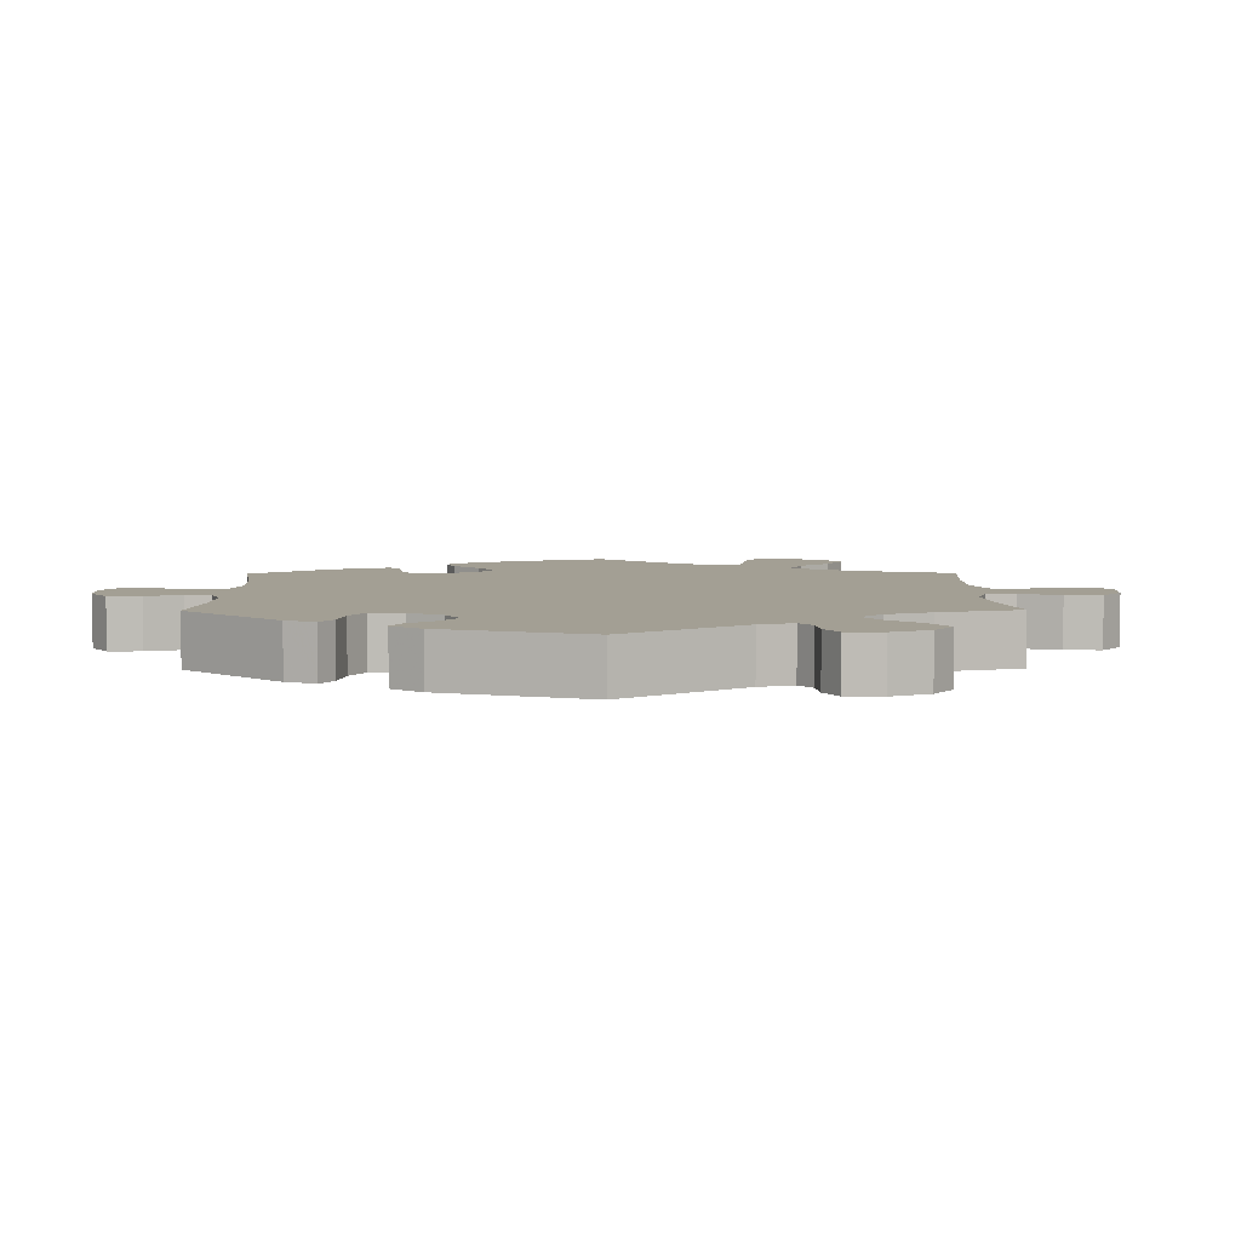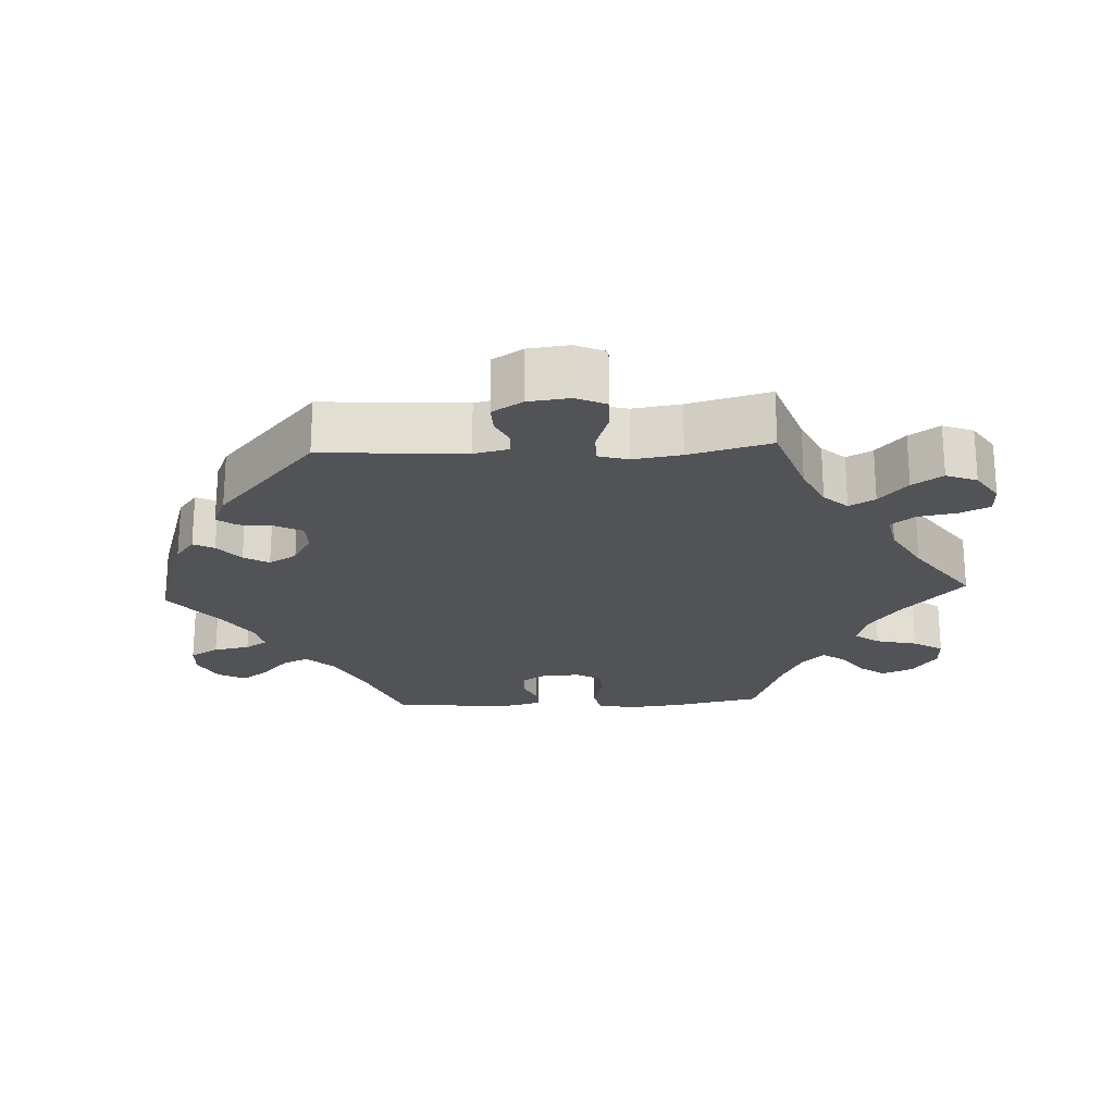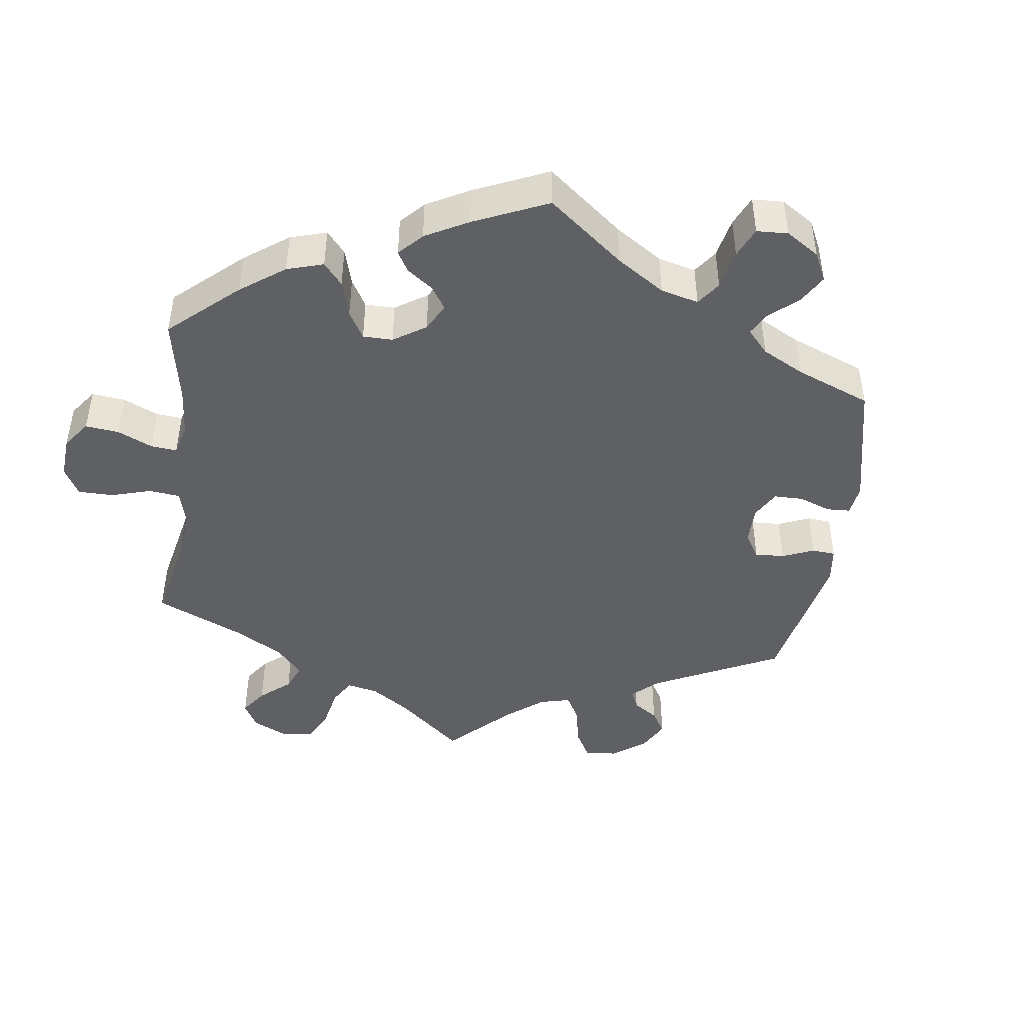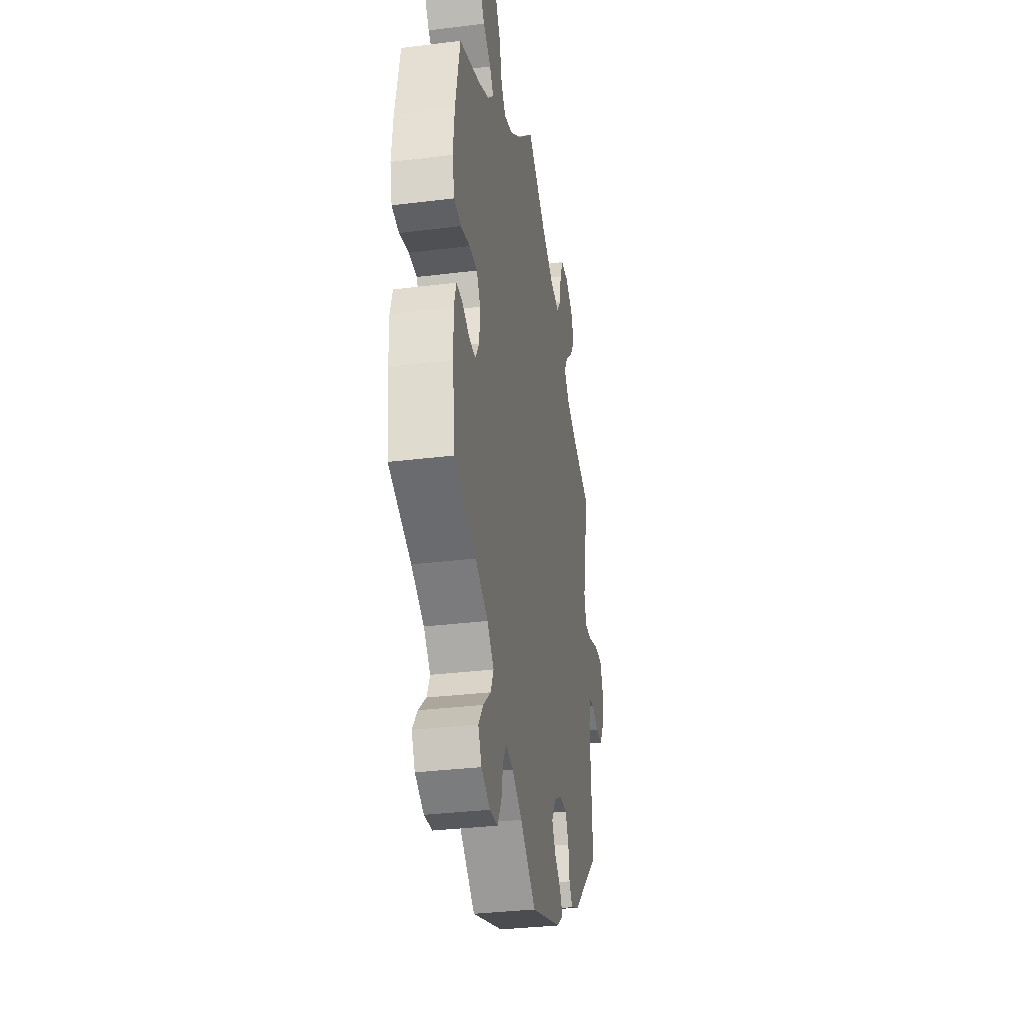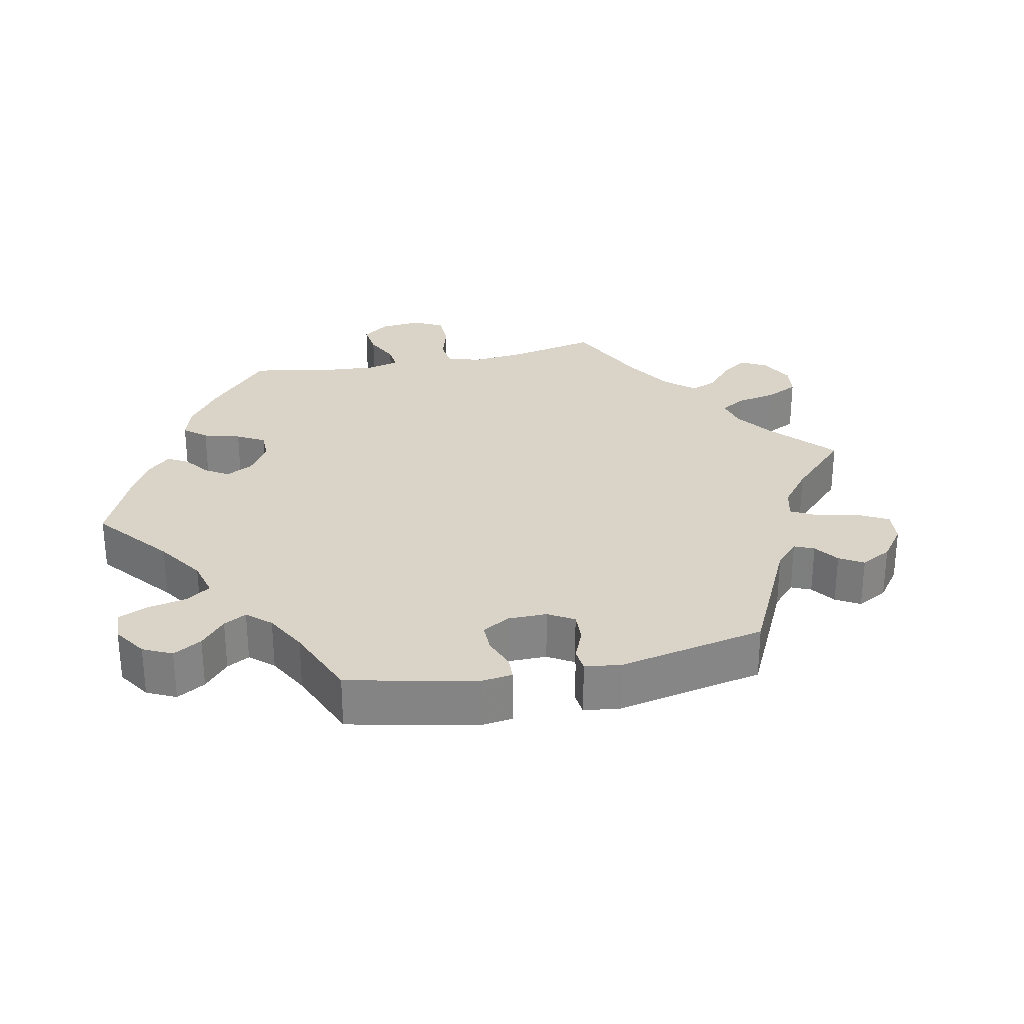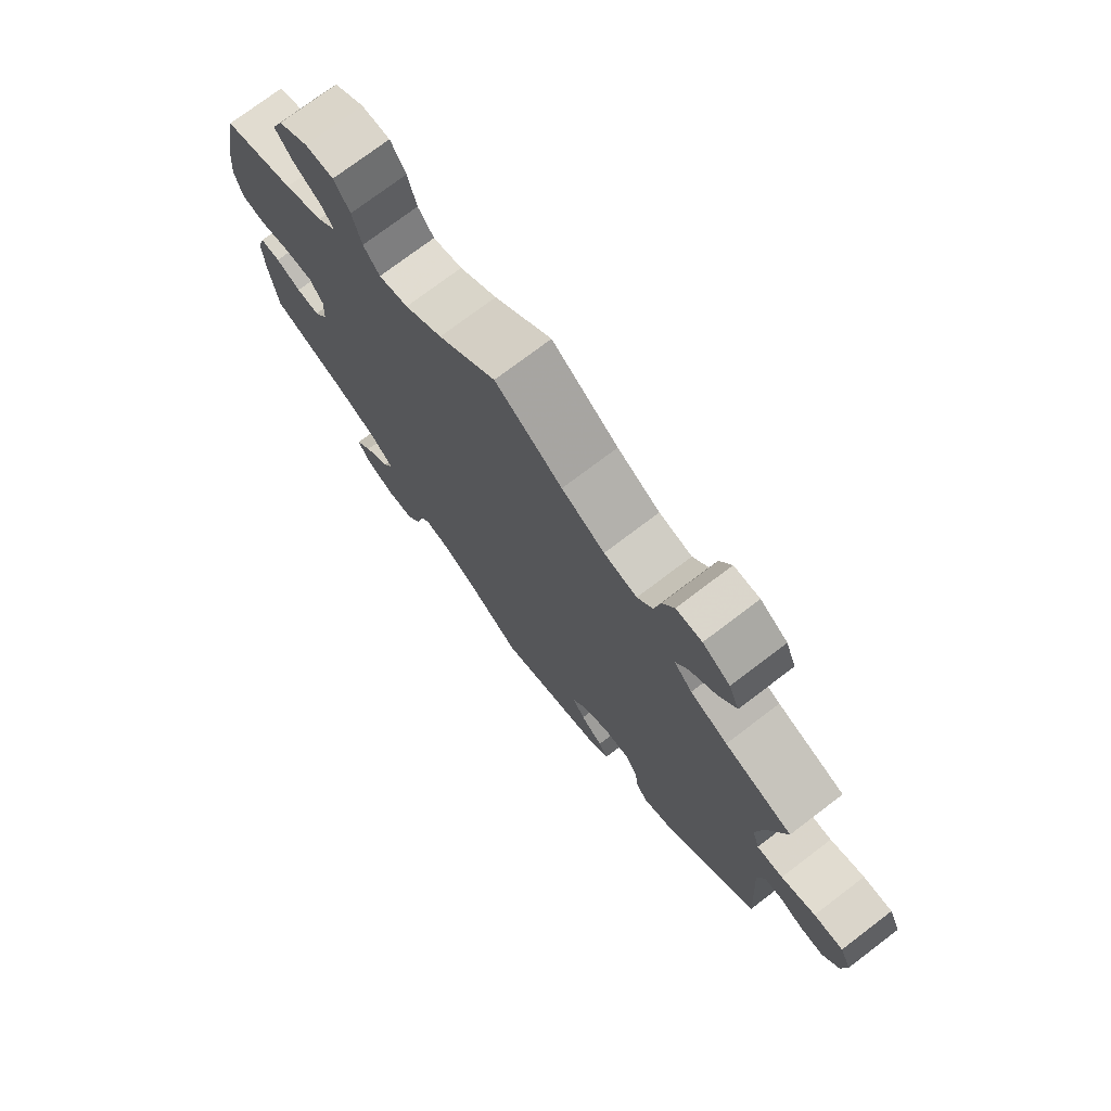
<metadata>
{"format":"obj","ext":"obj","renderer":"f3d","projection":"perspective","resolution":1024,"background":"white","views":[{"elev":5.4,"azim":-120.7,"up":"+Y"},{"elev":-21.9,"azim":-87.1,"up":"+Y"},{"elev":-44.5,"azim":112.2,"up":"+Y"},{"elev":-32.6,"azim":99.8,"up":"+Z"},{"elev":28.5,"azim":-162.2,"up":"+Y"},{"elev":75.0,"azim":-127.2,"up":"+Z"}]}
</metadata>
<code>
v -0.488 0.07 -0.088
v -0.499 0.07 -0.04
v -0.529 0.07 -0.037
v -0.567 0.07 -0.055
v -0.606 0.07 -0.056
v -0.632 0.07 -0.014
v -0.639 0.07 0.044
v -0.62 0.07 0.086
v -0.572 0.07 0.085
v -0.516 0.07 0.066
v -0.473 0.07 0.065
v -0.461 0.07 0.108
v -0.471 0.07 0.175
v -0.501 0.07 0.289
v -0.39 0.07 0.327
v -0.329 0.07 0.356
v -0.299 0.07 0.389
v -0.319 0.07 0.425
v -0.363 0.07 0.464
v -0.391 0.07 0.506
v -0.374 0.07 0.549
v -0.329 0.07 0.579
v -0.287 0.07 0.578
v -0.268 0.07 0.537
v -0.258 0.07 0.482
v -0.233 0.07 0.449
v -0.179 0.07 0.46
v -0.109 0.07 0.5
v 0 0.07 0.578
v 0.094 0.07 0.493
v 0.155 0.07 0.449
v 0.203 0.07 0.436
v 0.229 0.07 0.471
v 0.243 0.07 0.529
v 0.268 0.07 0.571
v 0.314 0.07 0.57
v 0.363 0.07 0.536
v 0.382 0.07 0.492
v 0.354 0.07 0.454
v 0.31 0.07 0.423
v 0.289 0.07 0.393
v 0.321 0.07 0.361
v 0.384 0.07 0.331
v 0.5 0.07 0.29
v 0.526 0.07 0.165
v 0.534 0.07 0.089
v 0.522 0.07 0.037
v 0.482 0.07 0.03
v 0.43 0.07 0.043
v 0.385 0.07 0.043
v 0.364 0.07 0.007
v 0.367 0.07 -0.047
v 0.39 0.07 -0.084
v 0.428 0.07 -0.082
v 0.469 0.07 -0.064
v 0.502 0.07 -0.064
v 0.515 0.07 -0.107
v 0.513 0.07 -0.175
v 0.501 0.07 -0.288
v 0.376 0.07 -0.337
v 0.305 0.07 -0.373
v 0.267 0.07 -0.412
v 0.284 0.07 -0.449
v 0.327 0.07 -0.487
v 0.354 0.07 -0.524
v 0.334 0.07 -0.563
v 0.285 0.07 -0.588
v 0.24 0.07 -0.585
v 0.217 0.07 -0.545
v 0.207 0.07 -0.494
v 0.188 0.07 -0.463
v 0.145 0.07 -0.472
v 0.089 0.07 -0.507
v 0 0.07 -0.577
v -0.176 0.07 -0.522
v -0.211 0.07 -0.495
v -0.196 0.07 -0.466
v -0.159 0.07 -0.435
v -0.139 0.07 -0.4
v -0.162 0.07 -0.361
v -0.209 0.07 -0.334
v -0.251 0.07 -0.335
v -0.27 0.07 -0.372
v -0.276 0.07 -0.42
v -0.295 0.07 -0.447
v -0.343 0.07 -0.427
v -0.501 0.07 -0.288
v -0.488 0 -0.088
v -0.499 0 -0.04
v -0.529 0 -0.037
v -0.567 0 -0.055
v -0.606 0 -0.056
v -0.632 0 -0.014
v -0.639 0 0.044
v -0.62 0 0.086
v -0.572 0 0.085
v -0.516 0 0.066
v -0.473 0 0.065
v -0.461 0 0.108
v -0.471 0 0.175
v -0.501 0 0.289
v -0.39 0 0.327
v -0.329 0 0.356
v -0.299 0 0.389
v -0.319 0 0.425
v -0.363 0 0.464
v -0.391 0 0.506
v -0.374 0 0.549
v -0.329 0 0.579
v -0.287 0 0.578
v -0.268 0 0.537
v -0.258 0 0.482
v -0.233 0 0.449
v -0.179 0 0.46
v -0.109 0 0.5
v 0 0 0.578
v 0.094 0 0.493
v 0.155 0 0.449
v 0.203 0 0.436
v 0.229 0 0.471
v 0.243 0 0.529
v 0.268 0 0.571
v 0.314 0 0.57
v 0.363 0 0.536
v 0.382 0 0.492
v 0.354 0 0.454
v 0.31 0 0.423
v 0.289 0 0.393
v 0.321 0 0.361
v 0.384 0 0.331
v 0.5 0 0.29
v 0.526 0 0.165
v 0.534 0 0.089
v 0.522 0 0.037
v 0.482 0 0.03
v 0.43 0 0.043
v 0.385 0 0.043
v 0.364 0 0.007
v 0.367 0 -0.047
v 0.39 0 -0.084
v 0.428 0 -0.082
v 0.469 0 -0.064
v 0.502 0 -0.064
v 0.515 0 -0.107
v 0.513 0 -0.175
v 0.501 0 -0.288
v 0.376 0 -0.337
v 0.305 0 -0.373
v 0.267 0 -0.412
v 0.284 0 -0.449
v 0.327 0 -0.487
v 0.354 0 -0.524
v 0.334 0 -0.563
v 0.285 0 -0.588
v 0.24 0 -0.585
v 0.217 0 -0.545
v 0.207 0 -0.494
v 0.188 0 -0.463
v 0.145 0 -0.472
v 0.089 0 -0.507
v 0 0 -0.577
v -0.176 0 -0.522
v -0.211 0 -0.495
v -0.196 0 -0.466
v -0.159 0 -0.435
v -0.139 0 -0.4
v -0.162 0 -0.361
v -0.209 0 -0.334
v -0.251 0 -0.335
v -0.27 0 -0.372
v -0.276 0 -0.42
v -0.295 0 -0.447
v -0.343 0 -0.427
v -0.501 0 -0.288
f 86 87 1
f 83 84 85 86
f 82 83 86 1
f 81 82 1 2
f 80 81 2
f 75 76 77 78
f 73 74 75 78
f 72 73 78 79
f 71 72 79 80
f 67 68 69 70
f 67 70 71
f 66 67 71
f 63 64 65 66
f 62 63 66 71
f 61 62 71 80
f 57 58 59 60
f 54 55 56 57
f 53 54 57 60
f 52 53 60 61
f 46 47 48 49
f 46 49 50
f 43 44 45 46
f 42 43 46 50
f 41 42 50 51
f 37 38 39 40
f 37 40 41
f 36 37 41
f 33 34 35 36
f 32 33 36 41
f 31 32 41 51
f 28 29 30
f 27 28 30 31
f 26 27 31 51
f 22 23 24 25
f 20 21 22 25
f 18 19 20 25
f 17 18 25 26
f 16 17 26 51
f 13 14 15
f 12 13 15 16
f 11 12 16 51
f 7 8 9 10
f 3 4 5 6
f 2 3 6 7
f 52 61 80 2
f 10 11 51 52
f 2 7 10 52
f 88 174 173
f 173 172 171 170
f 88 173 170 169
f 89 88 169 168
f 89 168 167
f 165 164 163 162
f 165 162 161 160
f 166 165 160 159
f 167 166 159 158
f 157 156 155 154
f 158 157 154
f 158 154 153
f 153 152 151 150
f 158 153 150 149
f 167 158 149 148
f 147 146 145 144
f 144 143 142 141
f 147 144 141 140
f 148 147 140 139
f 136 135 134 133
f 137 136 133
f 133 132 131 130
f 137 133 130 129
f 138 137 129 128
f 127 126 125 124
f 128 127 124
f 128 124 123
f 123 122 121 120
f 128 123 120 119
f 138 128 119 118
f 117 116 115
f 118 117 115 114
f 138 118 114 113
f 112 111 110 109
f 112 109 108 107
f 112 107 106 105
f 113 112 105 104
f 138 113 104 103
f 102 101 100
f 103 102 100 99
f 138 103 99 98
f 97 96 95 94
f 93 92 91 90
f 94 93 90 89
f 89 167 148 139
f 139 138 98 97
f 139 97 94 89
f 1 88 89 2
f 2 89 90 3
f 3 90 91 4
f 4 91 92 5
f 5 92 93 6
f 6 93 94 7
f 7 94 95 8
f 8 95 96 9
f 9 96 97 10
f 10 97 98 11
f 11 98 99 12
f 12 99 100 13
f 13 100 101 14
f 14 101 102 15
f 15 102 103 16
f 16 103 104 17
f 17 104 105 18
f 18 105 106 19
f 19 106 107 20
f 20 107 108 21
f 21 108 109 22
f 22 109 110 23
f 23 110 111 24
f 24 111 112 25
f 25 112 113 26
f 26 113 114 27
f 27 114 115 28
f 28 115 116 29
f 29 116 117 30
f 30 117 118 31
f 31 118 119 32
f 32 119 120 33
f 33 120 121 34
f 34 121 122 35
f 35 122 123 36
f 36 123 124 37
f 37 124 125 38
f 38 125 126 39
f 39 126 127 40
f 40 127 128 41
f 41 128 129 42
f 42 129 130 43
f 43 130 131 44
f 44 131 132 45
f 45 132 133 46
f 46 133 134 47
f 47 134 135 48
f 48 135 136 49
f 49 136 137 50
f 50 137 138 51
f 51 138 139 52
f 52 139 140 53
f 53 140 141 54
f 54 141 142 55
f 55 142 143 56
f 56 143 144 57
f 57 144 145 58
f 58 145 146 59
f 59 146 147 60
f 60 147 148 61
f 61 148 149 62
f 62 149 150 63
f 63 150 151 64
f 64 151 152 65
f 65 152 153 66
f 66 153 154 67
f 67 154 155 68
f 68 155 156 69
f 69 156 157 70
f 70 157 158 71
f 71 158 159 72
f 72 159 160 73
f 73 160 161 74
f 74 161 162 75
f 75 162 163 76
f 76 163 164 77
f 77 164 165 78
f 78 165 166 79
f 79 166 167 80
f 80 167 168 81
f 81 168 169 82
f 82 169 170 83
f 83 170 171 84
f 84 171 172 85
f 85 172 173 86
f 86 173 174 87
f 87 174 88 1

</code>
